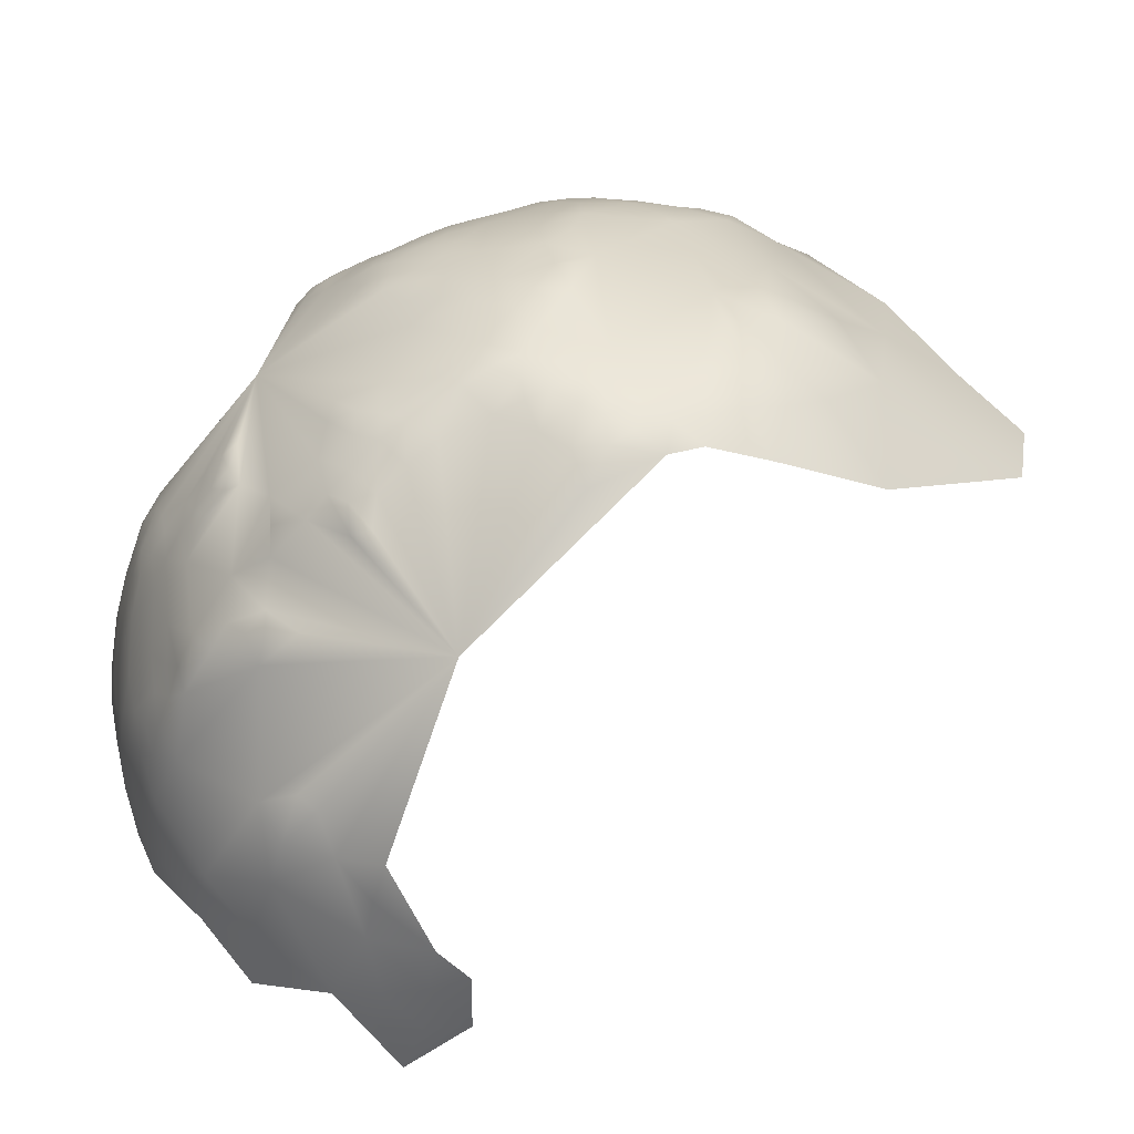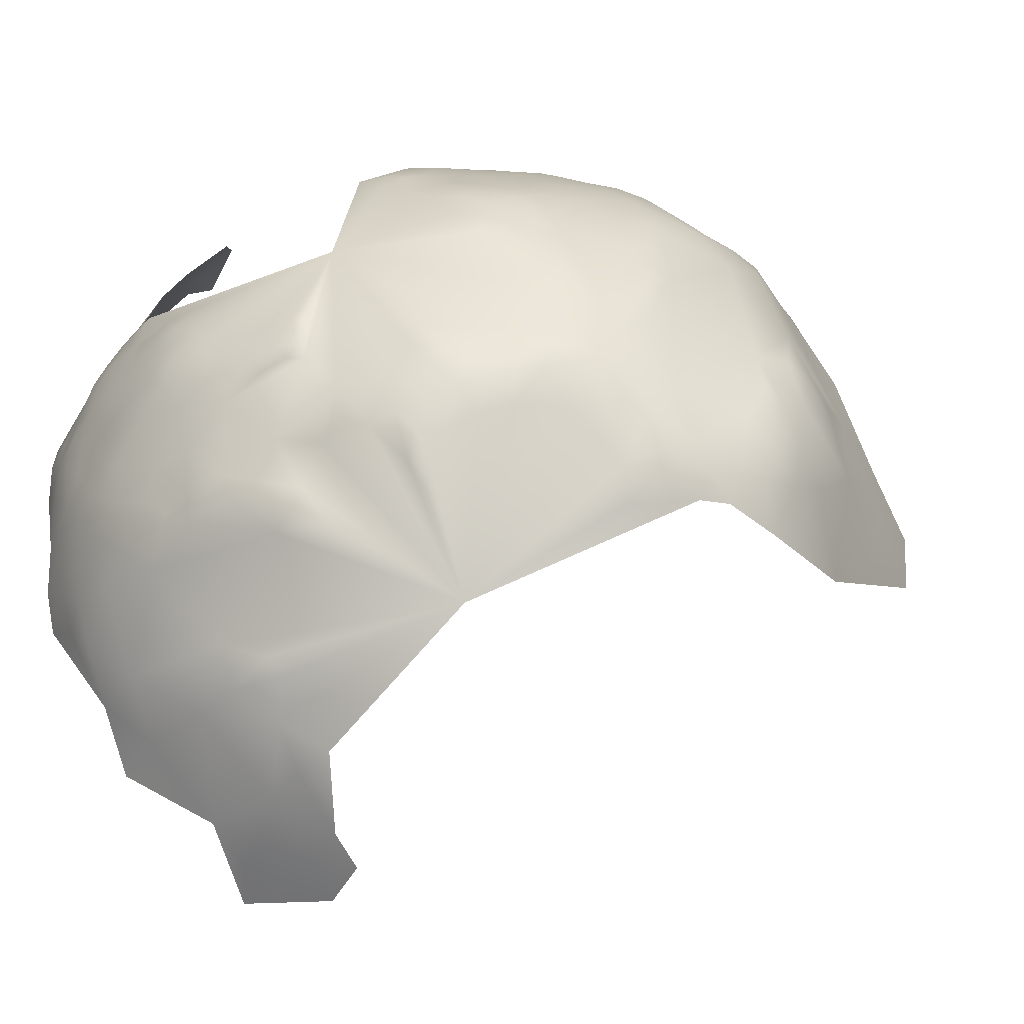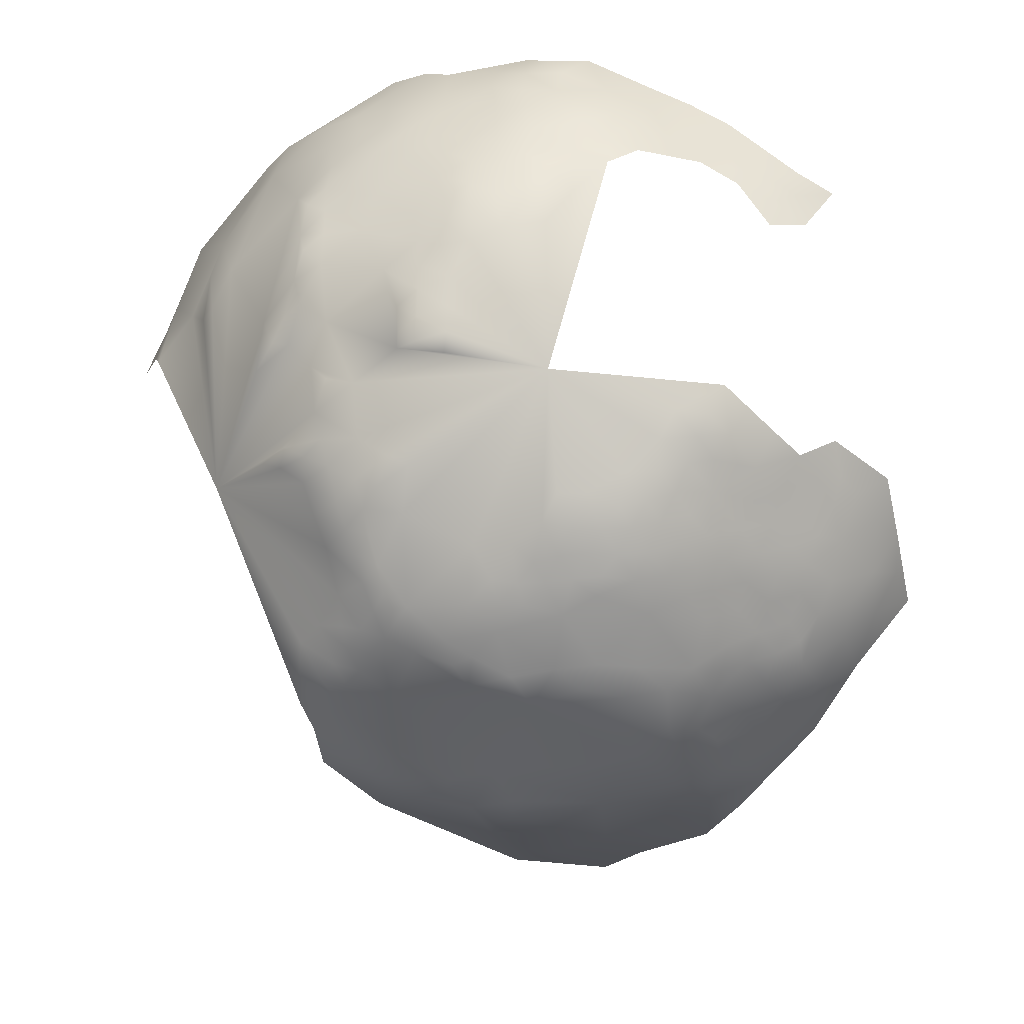
<metadata>
{"format":"obj","ext":"obj","renderer":"f3d","projection":"perspective","resolution":1024,"background":"white","views":[{"elev":-61.0,"azim":174.2,"up":"+Y"},{"elev":-54.7,"azim":148.2,"up":"+Y"},{"elev":-50.5,"azim":90.7,"up":"+Z"}]}
</metadata>
<code>
v 200.8 1196 639.9
v 200.6 1191 638.1
v 196.4 1199 638.9
v 200.3 1201 642.1
v 195.9 1205 641.2
v 199.6 1207 644.4
v 203.8 1204 645.1
v 204.3 1193 640.9
v 192 1202 638.5
v 192.2 1197 636.5
v 192.5 1193 635
v 187.5 1196 634.2
v 187.5 1201 636.4
v 187.4 1207 638.7
v 191.7 1208 640.7
v 182.6 1210 638.9
v 187.1 1212 641.4
v 182.8 1205 636.3
v 182.6 1200 633.7
v 178.2 1203 633.9
v 178.2 1208 636.3
v 178 1199 632.1
v 173.2 1197 631.1
v 166.8 1195 630.1
v 168.2 1190 628.5
v 161.1 1193 629.5
v 162.4 1199 631.8
v 179.9 1194 631
v 161.5 1184 628.4
v 195.1 1210 644
v 196.5 1194 637.3
v 196.4 1190 635.5
v 204.4 1188 639.3
v 204.4 1183 637.9
v 204.5 1179 637.5
v 204.7 1174 637.3
v 205.5 1169 638.1
v 200.6 1172 635.5
v 209.4 1172 640.7
v 200.9 1176 635.6
v 209.2 1176 640.9
v 200.7 1181 635.5
v 207.5 1181 639.5
v 197.2 1174 633.7
v 197.6 1179 633.9
v 207.7 1186 640.6
v 194.5 1178 632.6
v 196.5 1170 633.7
v 196.2 1165 634
v 196.4 1161 634.7
v 193 1162 632.7
v 201.8 1164 637.4
v 200.6 1158 638.3
v 199.6 1168 635.2
v 192.9 1166 632.2
v 191.4 1172 631.6
v 188.2 1162 631.2
v 192.4 1157 633.3
v 183.4 1158 630.4
v 200.4 1186 636.4
v 185.6 1153 631.8
v 182.5 1148 632.7
v 181.5 1154 630.6
v 184.2 1143 634.4
v 190.4 1147 635
v 177.7 1157 629.5
v 176.8 1163 628
v 174.3 1167 628.3
v 180.3 1164 628.9
v 188.5 1141 636.1
v 192 1143 636.6
v 192.4 1140 638.8
v 195.8 1142 639
v 196.6 1138 641.3
v 199.9 1141 642
v 200 1137 643.6
v 203.6 1140 644.4
v 203.5 1136 646.6
v 207.2 1142 645.5
v 207.1 1139 647.5
v 203.8 1147 642.7
v 211.3 1144 648.5
v 210.7 1148 646.8
v 212.1 1139 652.1
v 210.1 1133 654.4
v 207.4 1134 650.9
v 212.7 1132 658.3
v 203 1130 651.9
v 203.2 1126 655.6
v 218.6 1138 658.5
v 217.9 1134 660.7
v 206.1 1126 657.4
v 202 1122 658.3
v 207 1130 653.9
v 180.4 1140 634.8
v 180.1 1136 636.6
v 176.2 1138 635
v 178 1143 633.7
v 171.8 1144 632.9
v 172.6 1136 635.5
v 184.3 1139 636.3
v 176 1134 637
v 176.6 1128 641.6
v 172.1 1132 637.5
v 181.2 1132 640.9
v 183.5 1136 638.2
v 187.8 1135 640.8
v 166.9 1135 635.9
v 162.7 1132 637.6
v 163.3 1127 640.6
v 158 1129 639.8
v 153.7 1132 638.7
v 157.5 1134 637.1
v 148.1 1130 641.6
v 157.9 1138 634.9
v 152.6 1136 636.5
v 146.2 1140 637.2
v 152.2 1142 633.9
v 146.5 1147 634.2
v 139.9 1145 638.3
v 168 1130 638.5
v 152.8 1147 632.2
v 151.9 1152 631
v 146.5 1156 631.5
v 155.5 1153 630.4
v 156.8 1161 629.8
v 140.3 1161 633.3
v 145.5 1164 630.8
v 158.3 1145 632.6
v 150.3 1164 629.5
v 171.5 1128 640.2
v 174.1 1124 645.2
v 208 1191 642.4
v 176.5 1190 629.2
v 176.1 1183 628.2
v 190.5 1186 632.7
v 196.6 1184 634.1
v 181.5 1184 629.6
v 182.7 1178 629.1
v 181.9 1171 628.8
v 178 1175 628.1
v 211.6 1183 643.2
v 181.7 1215 641.7
v 217.5 1131 664.5
v 173.4 1206 634.4
v 167.9 1210 636.1
v 167.8 1203 633.2
v 161.7 1206 634.7
v 160.9 1213 638.7
v 167.5 1216 640.1
v 174.1 1213 637.9
v 206.8 1197 643.9
v 211.4 1193 645.4
v 211.1 1188 643.6
v 214.9 1194 648
v 215.1 1188 647.3
v 218.4 1191 650.5
v 217.5 1196 650.5
v 220.1 1199 654.9
v 208.7 1204 647.6
v 203.7 1208 647.7
v 212.5 1207 652.2
v 156.7 1199 632
v 151.5 1198 632.4
v 152.4 1205 635.3
v 152.9 1192 630.7
v 143.4 1199 636.3
v 207.8 1212 651.9
v 203 1215 651.8
v 199.3 1131 648
v 195 1133 644.7
v 199 1212 647.5
v 191 1213 643.9
v 186.3 1218 645.2
v 180.9 1222 646
v 191.8 1219 648.8
v 211.2 1197 646.6
v 214.2 1200 649.3
v 183.3 1225 650.6
v 175.4 1226 649.6
v 179.9 1230 654.5
v 174.7 1220 643.8
v 197.5 1218 650.9
v 197.7 1222 654.3
v 191.6 1226 654.7
v 197.1 1228 658.8
v 201.7 1219 654
v 186.5 1230 656.7
v 194.8 1215 647
v 161.2 1219 642.5
v 165.9 1224 646.2
v 153.9 1217 642.6
v 145.8 1208 639.1
v 137.7 1204 640.2
v 178.7 1212 638.7
v 206.8 1218 657
v 124.7 1199 645.2
v 172 1233 656.1
v 241.1 1167 684.4
v 239.8 1167 679.7
v 237.9 1170 676.5
v 240.6 1171 682.5
v 240 1162 681.5
v 237.6 1163 675.4
v 241.3 1162 687.1
v 239.5 1175 683
v 241.8 1181 688.2
v 242.4 1175 691.2
v 241.7 1171 687.1
v 242.5 1167 690.1
v 242.6 1162 693.5
v 243.6 1168 696.5
v 241.3 1158 690.2
v 240.3 1158 684.7
v 239 1158 679.7
v 238.7 1154 682.4
v 236.9 1153 678.1
v 235.9 1148 681.7
v 234.3 1149 676.1
v 232.5 1149 672
v 235.1 1153 673.9
v 230.7 1144 673.4
v 233.6 1145 678.5
v 236.1 1158 673.8
v 232.2 1155 668.9
v 229.6 1154 664.2
v 227.1 1154 660.7
v 230.6 1149 667.9
v 228 1149 663.8
v 228.1 1146 666.5
v 225.7 1146 662.4
v 230.7 1146 670.4
v 224.8 1154 658.1
v 225.5 1149 660.2
v 223.6 1146 661
v 241.8 1157 696.2
v 239.4 1152 687.9
v 240.8 1153 693.8
v 243.2 1162 699.4
v 244.1 1167 703.1
v 243.3 1162 705.3
v 244.3 1166 708.1
v 243.4 1161 710.9
v 242.2 1157 707.7
v 242 1157 702.4
v 241.4 1153 712.2
v 241.2 1152 705.6
v 241 1152 699.5
v 239.8 1147 702.8
v 239.1 1147 696.2
v 242.4 1161 717.5
v 243.9 1167 714.6
v 238.1 1142 706.6
v 240 1147 709.2
v 242.7 1181 694.6
v 241.2 1186 692.9
v 240.6 1192 697.9
v 242.3 1186 698.6
v 237.5 1143 713.7
v 239.4 1148 716.7
v 244.4 1172 701.1
v 243.7 1177 697.7
v 244.4 1177 703.3
v 244.3 1172 707.8
v 243.4 1182 701.7
v 243.9 1174 714.6
v 243.4 1181 709.3
v 242 1189 705.3
v 241.7 1189 712.8
v 242 1167 722.6
v 236.3 1143 721
v 237.1 1149 727.1
v 232.5 1136 723
v 234.8 1137 716
v 233.8 1143 729.8
v 235.6 1138 709.8
v 230.5 1130 719.1
v 224.2 1124 723.7
v 239.9 1154 721.6
v 235.9 1138 703.8
v 239.1 1196 692.3
v 236.4 1203 689.6
v 233.5 1209 688.7
v 234.8 1208 694.4
v 237.6 1202 698.8
v 231.6 1213 693.4
v 232.1 1208 683.4
v 229.7 1214 687.1
v 238 1202 706.4
v 232.3 1214 699.6
v 243.9 1172 719.1
v 240.2 1196 709.6
v 216.2 1117 721.1
v 227.8 1220 700.1
v 233 1133 708.8
v 233.6 1134 701.4
v 229.2 1127 697.9
v 230.9 1130 693.3
v 228.7 1129 687
v 228.3 1129 683
v 230.3 1133 685.2
v 231.4 1133 690.4
v 232.8 1133 695.7
v 225.1 1128 678.9
v 223.1 1129 674.9
v 217.4 1127 670.8
v 220.2 1126 674.5
v 217.2 1124 671.9
v 223.2 1134 669.4
v 217.6 1122 677.4
v 212.2 1121 670.7
v 228.2 1133 679.2
v 235.2 1137 698.4
v 233.9 1137 692.3
v 232.3 1136 687
v 235.2 1142 688.9
v 232.6 1140 682.4
v 237.4 1141 698.9
v 243.6 1178 719.5
v 223.9 1121 714
v 215.8 1119 731.3
v 204.4 1107 698.5
v 210.6 1112 691.6
v 199 1102 708.7
v 198.5 1101 701.8
v 212.3 1111 699.7
v 207.5 1110 692.7
v 216.1 1115 695.7
v 213.5 1112 707.9
v 197.1 1100 694.4
v 189.6 1099 714.2
v 189 1098 706.5
v 183.8 1095 708.6
v 196.1 1102 718.2
v 182.9 1096 718.2
v 203.4 1106 721.7
v 192.1 1103 731.7
v 195.8 1103 725
v 189.7 1100 722.2
v 118.7 1155 650.4
v 105 1164 657.1
v 102.1 1181 657.6
v 115.4 1170 649.3
v 127 1181 642.8
v 129.8 1160 641.4
v 112.7 1188 651.7
v 136.1 1171 636.7
v 146.6 1179 632.4
v 129.8 1139 648.8
v 189.6 1113 667.3
v 223.8 1170 654.7
f 48 54 49
f 76 77 78
f 106 105 96
f 101 107 106
f 74 75 76
f 43 35 34
f 82 79 83
f 75 77 76
f 51 49 50
f 156 155 157
f 170 76 78
f 44 40 38
f 42 35 40
f 82 80 79
f 40 45 42
f 97 100 99
f 77 79 80
f 78 77 80
f 92 89 94
f 73 75 74
f 70 71 72
f 70 65 71
f 48 38 54
f 48 44 38
f 49 52 50
f 73 72 71
f 51 55 49
f 64 65 70
f 39 36 41
f 64 101 95
f 44 47 45
f 44 45 40
f 300 304 312
f 229 227 226
f 229 226 228
f 158 157 155
f 62 65 64
f 57 51 58
f 54 52 49
f 104 102 103
f 101 64 70
f 88 94 89
f 36 39 37
f 102 100 97
f 102 97 96
f 46 43 34
f 46 142 43
f 77 81 79
f 234 231 235
f 101 106 96
f 101 96 95
f 306 305 307
f 58 51 50
f 229 230 231
f 85 86 84
f 95 96 97
f 93 89 92
f 97 99 98
f 97 98 95
f 224 217 221
f 102 105 103
f 102 96 105
f 234 229 231
f 36 38 40
f 232 228 220
f 3 1 31
f 53 50 52
f 177 155 153
f 104 121 108
f 59 61 63
f 10 3 31
f 230 228 232
f 230 229 228
f 36 40 35
f 107 101 70
f 107 70 72
f 225 220 228
f 153 155 156
f 33 46 34
f 152 177 153
f 311 308 310
f 222 232 220
f 104 100 102
f 221 220 225
f 221 219 220
f 68 69 67
f 34 35 42
f 60 34 42
f 225 228 226
f 133 46 33
f 6 161 7
f 3 10 9
f 215 217 224
f 136 32 137
f 86 85 94
f 86 94 88
f 219 221 217
f 217 216 218
f 213 214 205
f 38 36 37
f 48 49 55
f 131 104 103
f 131 121 104
f 90 91 87
f 48 55 56
f 108 100 104
f 234 233 227
f 234 227 229
f 298 302 303
f 207 208 206
f 154 133 153
f 154 153 156
f 215 214 216
f 215 216 217
f 75 81 77
f 301 299 300
f 219 222 220
f 219 223 222
f 308 307 310
f 308 306 307
f 2 1 8
f 31 1 2
f 31 2 32
f 171 74 76
f 171 76 170
f 11 32 136
f 15 5 9
f 203 214 215
f 204 215 224
f 204 203 215
f 60 137 32
f 303 302 314
f 219 217 218
f 202 199 200
f 202 200 201
f 54 38 37
f 145 21 20
f 41 36 35
f 202 209 199
f 317 316 315
f 280 313 318
f 41 35 43
f 178 155 177
f 178 158 155
f 74 72 73
f 239 211 212
f 195 16 21
f 239 236 211
f 109 108 121
f 23 22 28
f 315 316 314
f 122 118 119
f 112 113 111
f 214 237 216
f 214 213 237
f 12 10 11
f 17 16 143
f 315 314 302
f 203 205 214
f 18 20 21
f 301 315 302
f 31 11 10
f 31 32 11
f 2 60 32
f 13 18 14
f 19 18 13
f 189 172 30
f 301 300 312
f 195 143 16
f 309 305 306
f 299 301 302
f 299 302 298
f 33 2 8
f 33 8 133
f 6 7 4
f 6 4 5
f 241 240 242
f 189 176 183
f 204 200 203
f 297 298 303
f 121 110 109
f 161 6 172
f 248 249 250
f 154 142 46
f 154 46 133
f 189 30 173
f 296 313 280
f 133 152 153
f 133 8 152
f 242 243 241
f 80 82 84
f 80 84 86
f 33 60 2
f 33 34 60
f 160 7 161
f 13 12 19
f 236 238 213
f 261 262 263
f 17 14 16
f 118 122 129
f 117 119 118
f 244 241 243
f 244 245 241
f 255 208 207
f 203 200 199
f 203 199 205
f 246 254 247
f 6 30 172
f 4 1 3
f 209 206 208
f 16 18 21
f 16 14 18
f 223 219 218
f 238 237 213
f 245 244 247
f 44 48 56
f 44 56 47
f 120 119 117
f 19 22 20
f 19 20 18
f 248 247 249
f 248 245 247
f 118 115 116
f 118 129 115
f 211 236 213
f 212 211 210
f 246 247 244
f 5 4 3
f 5 3 9
f 109 110 111
f 109 111 113
f 202 206 209
f 116 113 112
f 116 115 113
f 254 253 249
f 254 249 247
f 239 241 245
f 183 184 187
f 137 60 42
f 210 199 209
f 210 205 199
f 116 117 118
f 258 256 257
f 127 128 124
f 137 42 45
f 296 303 313
f 296 297 303
f 147 146 145
f 146 147 148
f 245 236 239
f 25 29 26
f 252 243 242
f 173 30 15
f 196 169 187
f 151 195 21
f 239 240 241
f 81 83 79
f 86 78 80
f 280 295 296
f 280 276 295
f 318 250 249
f 30 5 15
f 30 6 5
f 26 24 25
f 13 9 10
f 13 10 12
f 265 263 262
f 151 145 146
f 151 21 145
f 14 15 9
f 14 9 13
f 212 240 239
f 212 261 240
f 185 186 184
f 262 208 255
f 165 163 164
f 78 88 170
f 78 86 88
f 174 17 143
f 174 173 17
f 256 255 207
f 17 173 15
f 17 15 14
f 258 255 256
f 183 187 169
f 236 248 238
f 236 245 248
f 173 176 189
f 173 174 176
f 260 254 246
f 264 242 240
f 307 305 304
f 313 303 314
f 319 291 266
f 259 254 260
f 24 26 27
f 284 282 283
f 150 151 146
f 238 248 250
f 211 205 210
f 211 213 205
f 253 318 249
f 253 280 318
f 37 52 54
f 322 327 326
f 253 276 280
f 264 261 263
f 264 240 261
f 292 269 268
f 259 253 254
f 252 266 291
f 288 283 287
f 306 144 309
f 271 259 260
f 175 174 143
f 267 268 269
f 140 69 68
f 301 317 315
f 265 255 258
f 265 262 255
f 339 335 331
f 271 274 259
f 251 243 252
f 57 55 51
f 87 85 84
f 196 168 169
f 267 263 265
f 326 327 323
f 326 323 328
f 167 165 164
f 259 274 276
f 259 276 253
f 19 28 22
f 222 230 232
f 290 284 286
f 268 265 258
f 268 267 265
f 1 152 8
f 160 178 177
f 135 138 139
f 61 65 62
f 270 252 291
f 270 251 252
f 312 304 305
f 64 95 98
f 134 138 135
f 285 282 284
f 162 178 160
f 132 131 103
f 57 61 59
f 183 172 189
f 183 169 172
f 62 63 61
f 237 218 216
f 224 221 225
f 149 150 146
f 149 146 148
f 273 274 271
f 85 92 94
f 160 161 168
f 160 168 162
f 274 295 276
f 159 158 178
f 108 99 100
f 329 326 328
f 171 72 74
f 283 286 284
f 283 288 286
f 66 67 69
f 252 264 266
f 252 242 264
f 142 41 43
f 233 234 235
f 142 154 156
f 59 63 66
f 169 168 161
f 169 161 172
f 53 58 50
f 23 20 22
f 188 179 181
f 277 274 273
f 192 190 149
f 338 334 336
f 23 28 134
f 73 81 75
f 160 152 7
f 160 177 152
f 159 157 158
f 131 110 121
f 90 144 91
f 90 87 84
f 285 281 282
f 59 66 69
f 123 126 125
f 124 128 130
f 105 106 107
f 122 123 125
f 123 122 119
f 331 333 332
f 135 139 141
f 275 271 272
f 275 273 271
f 190 150 149
f 114 116 112
f 184 183 176
f 235 231 230
f 62 64 98
f 148 147 27
f 148 27 163
f 180 175 182
f 180 179 175
f 109 113 115
f 201 200 204
f 191 180 182
f 107 72 171
f 208 210 209
f 26 163 27
f 12 11 136
f 4 7 152
f 4 152 1
f 137 45 47
f 317 301 312
f 317 223 218
f 61 57 58
f 335 333 331
f 299 304 300
f 311 306 308
f 201 206 202
f 193 167 194
f 267 264 263
f 144 87 91
f 24 147 23
f 24 27 147
f 166 26 29
f 145 20 23
f 145 23 147
f 87 92 85
f 278 293 320
f 268 258 257
f 114 112 111
f 222 223 317
f 318 313 314
f 294 290 286
f 279 260 246
f 246 244 243
f 25 24 23
f 124 126 123
f 124 130 126
f 212 262 261
f 191 150 190
f 180 181 179
f 180 198 181
f 182 175 143
f 337 339 338
f 166 164 163
f 166 163 26
f 150 191 182
f 151 143 195
f 12 28 19
f 196 187 184
f 297 296 295
f 132 110 131
f 281 257 256
f 179 174 175
f 193 165 167
f 212 210 208
f 212 208 262
f 339 331 334
f 339 334 338
f 25 23 134
f 124 123 119
f 186 185 188
f 114 117 116
f 297 299 298
f 185 184 176
f 331 332 324
f 331 324 334
f 267 266 264
f 267 319 266
f 272 260 279
f 272 271 260
f 162 159 178
f 319 270 291
f 282 287 283
f 165 148 163
f 182 143 151
f 182 151 150
f 324 325 322
f 185 179 188
f 25 134 135
f 321 293 278
f 285 257 281
f 325 324 332
f 322 325 330
f 290 285 284
f 251 246 243
f 251 279 246
f 292 285 289
f 319 267 269
f 277 295 274
f 320 277 278
f 167 164 166
f 322 326 329
f 270 279 251
f 186 196 184
f 192 191 190
f 292 268 257
f 292 257 285
f 294 286 288
f 289 285 290
f 332 330 325
f 198 188 181
f 165 149 148
f 191 198 180
f 337 338 336
f 348 166 29
f 192 149 165
f 192 165 193
f 324 336 334
f 278 277 273
f 344 345 343
f 344 347 345
f 293 329 320
f 337 335 339
f 347 128 127
f 346 344 343
f 351 227 233
f 320 295 277
f 340 343 345
f 340 341 343
f 345 347 127
f 348 128 347
f 348 130 128
f 344 346 197
f 343 341 342
f 343 342 346
f 194 192 193
f 321 336 293
f 348 167 166
f 351 226 227
f 349 120 117
f 349 117 114
f 351 39 41
f 351 41 142
f 351 156 157
f 351 142 156
f 275 278 273
f 348 126 130
f 197 194 167
f 350 89 93
f 351 225 226
f 350 93 92
f 349 340 345
f 345 127 124
f 344 348 347
f 345 120 349
f 351 233 235
f 351 37 39
f 351 201 204
f 351 224 225
f 351 204 224
f 350 88 89
f 351 157 159
f 345 124 119
f 345 119 120
f 350 311 310
f 351 52 37
f 350 170 88
f 351 53 52
f 344 197 167
f 344 167 348
f 350 171 170
f 351 82 83
f 350 92 87
f 350 306 311
f 351 235 90
f 351 83 81
f 350 132 103
f 351 84 82
f 351 90 84
f 350 323 327
f 350 103 105
f 351 206 201
f 349 341 340
f 350 107 171
f 350 105 107
f 350 87 144
f 350 144 306
f 350 322 330
f 350 327 322
f 351 207 206
f 350 110 132
f 350 328 323
f 65 73 71
f 58 65 61
f 65 81 73
f 53 65 58
f 53 81 65
f 81 53 351
f 66 68 67
f 69 57 59
f 57 56 55
f 125 129 122
f 115 108 109
f 28 138 134
f 62 66 63
f 47 136 137
f 99 62 98
f 56 136 47
f 129 108 115
f 126 129 125
f 140 57 69
f 135 29 25
f 136 28 12
f 140 56 57
f 129 99 108
f 136 138 28
f 136 139 138
f 56 139 136
f 140 139 56
f 140 141 139
f 68 141 140
f 68 135 141
f 99 66 62
f 99 68 66
f 126 99 129
f 68 29 135
f 29 126 348
f 68 126 29
f 99 126 68
f 329 324 322
f 336 329 293
f 324 329 336
f 304 310 307
f 299 310 304
f 328 320 329
f 320 297 295
f 297 310 299
f 328 297 320
f 328 310 297
f 350 310 328
f 250 237 238
f 218 316 317
f 316 318 314
f 316 250 318
f 237 316 218
f 316 237 250
f 309 312 305
f 90 309 144
f 312 222 317
f 222 235 230
f 235 309 90
f 309 222 312
f 309 235 222
f 179 176 174
f 176 179 185

</code>
